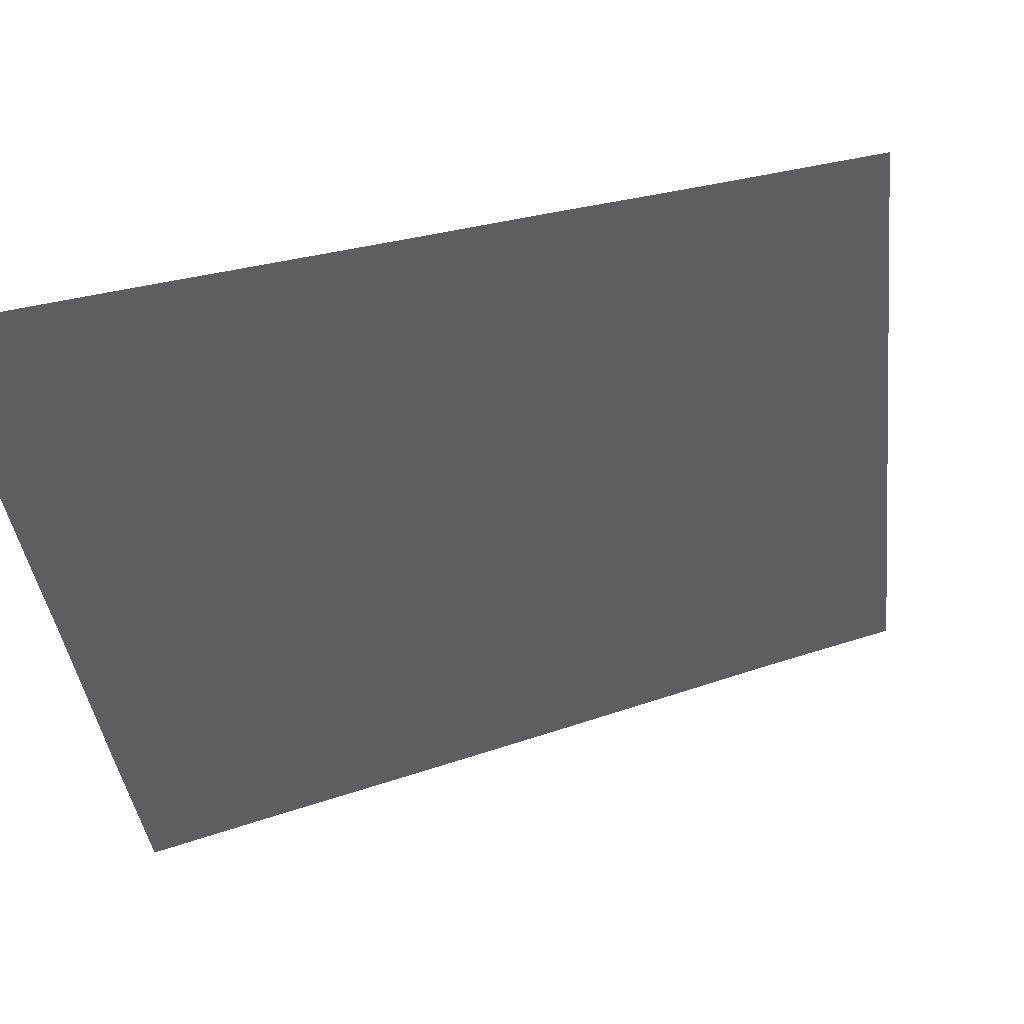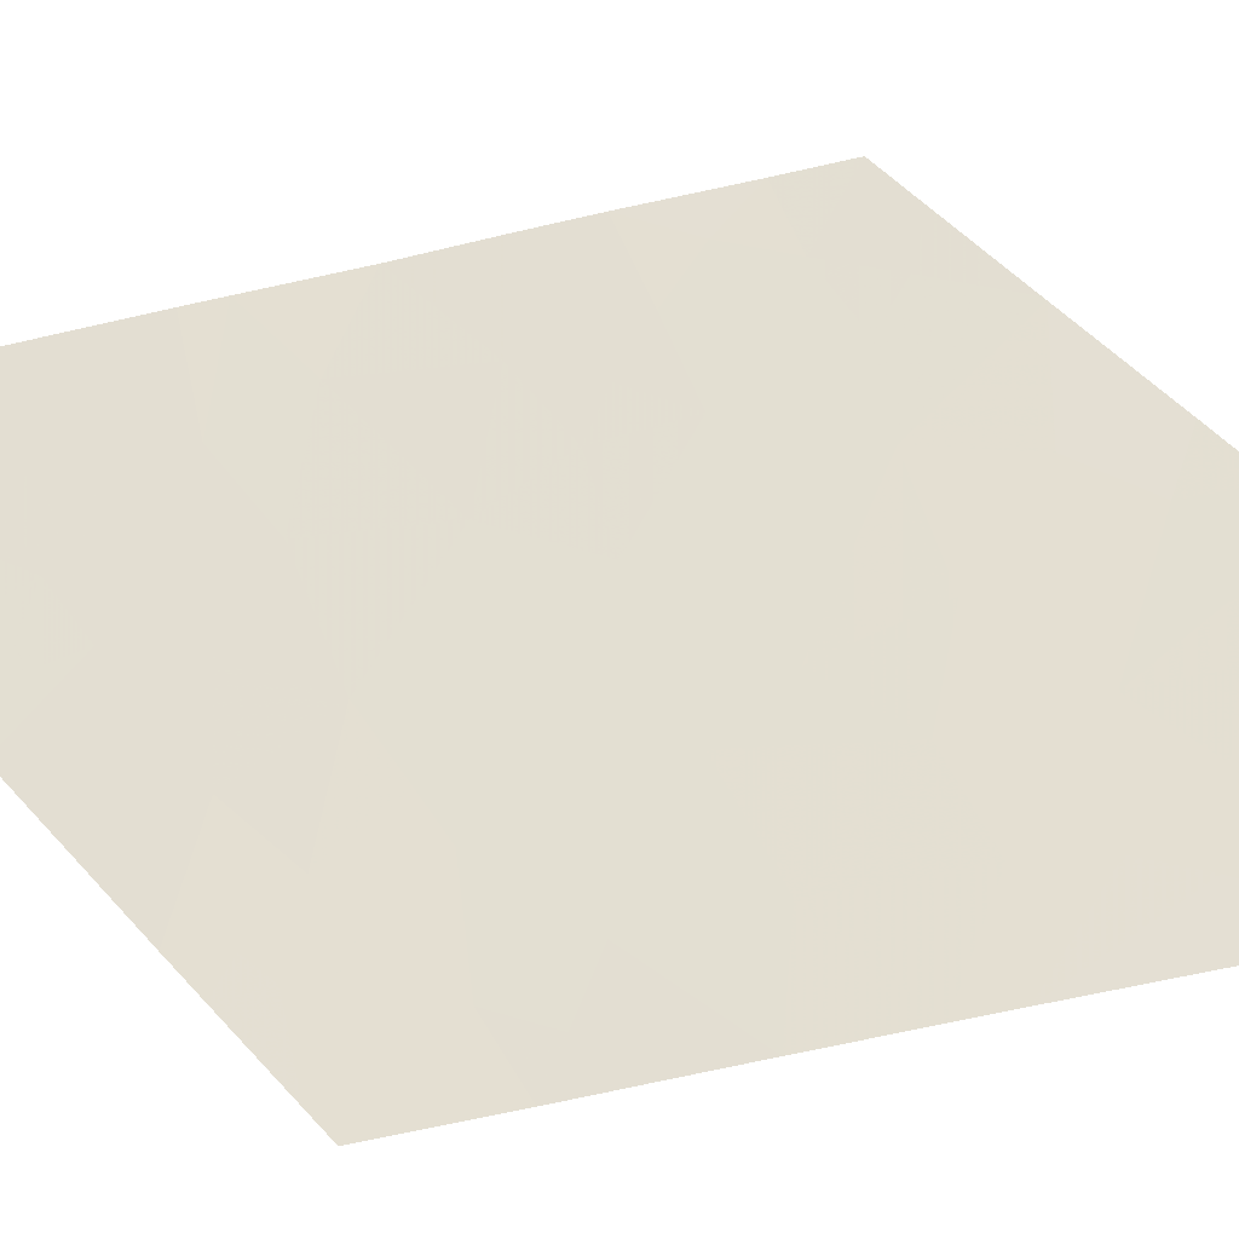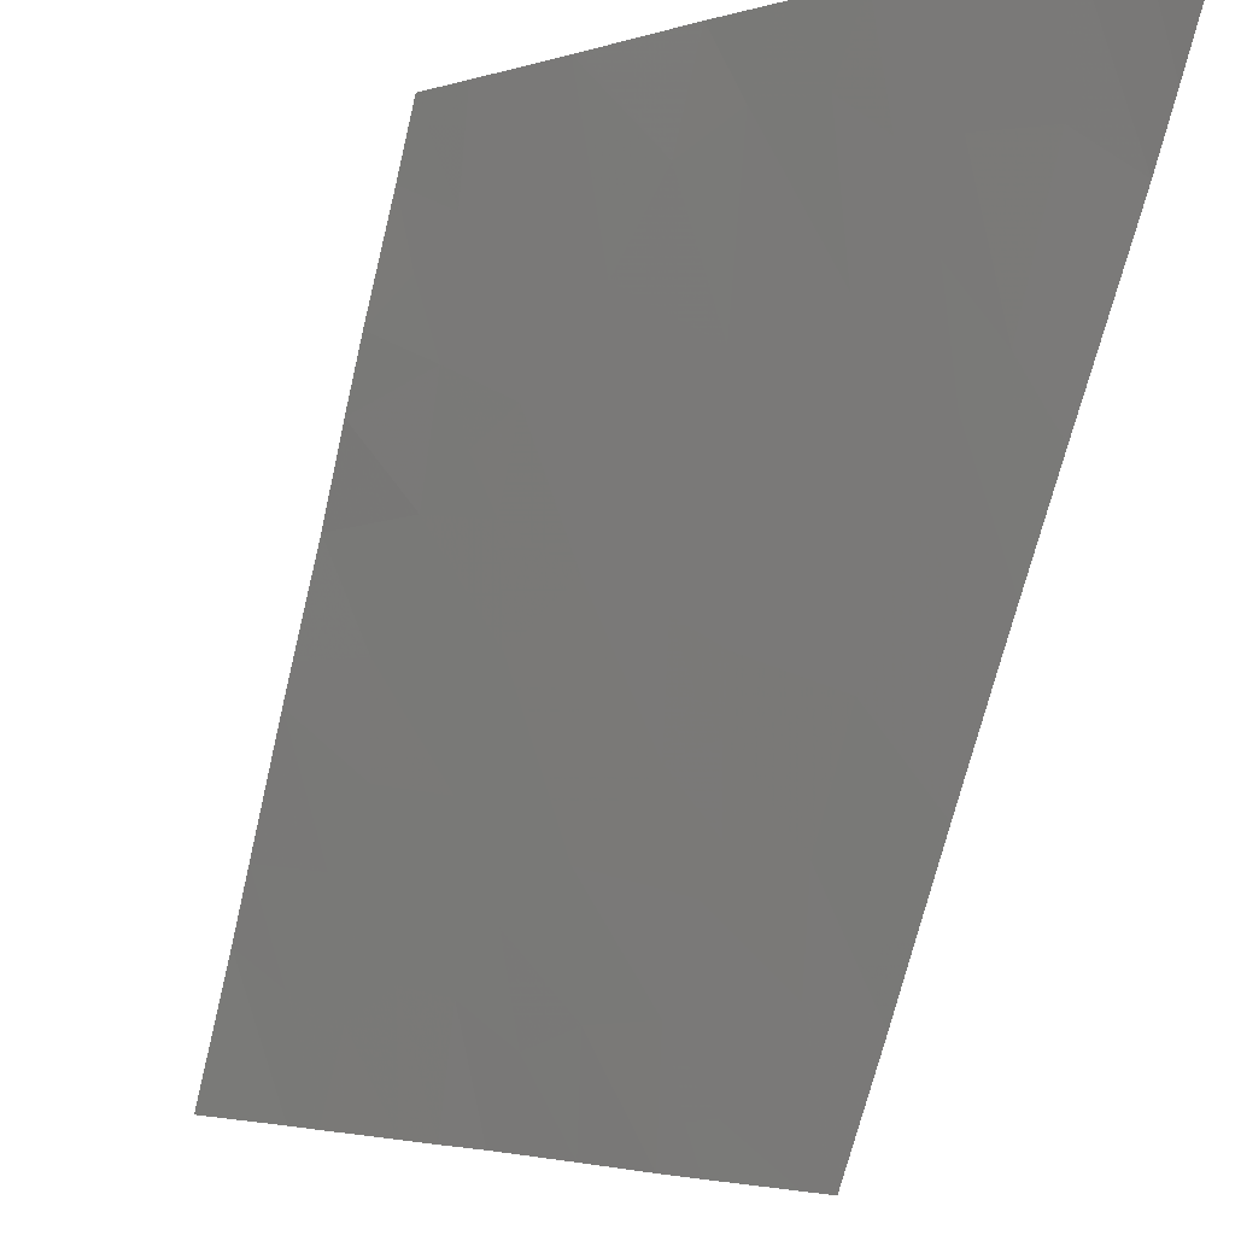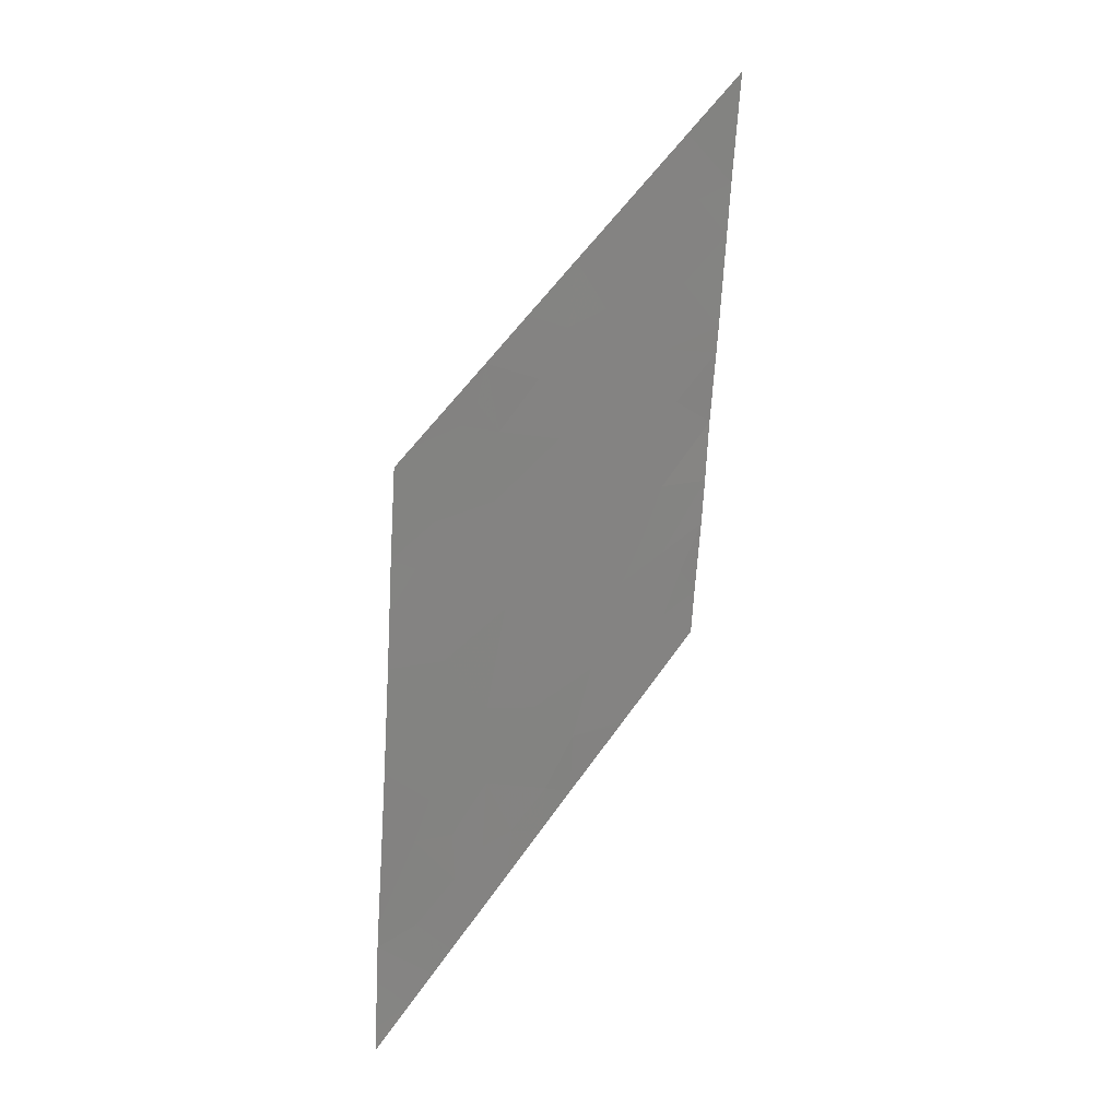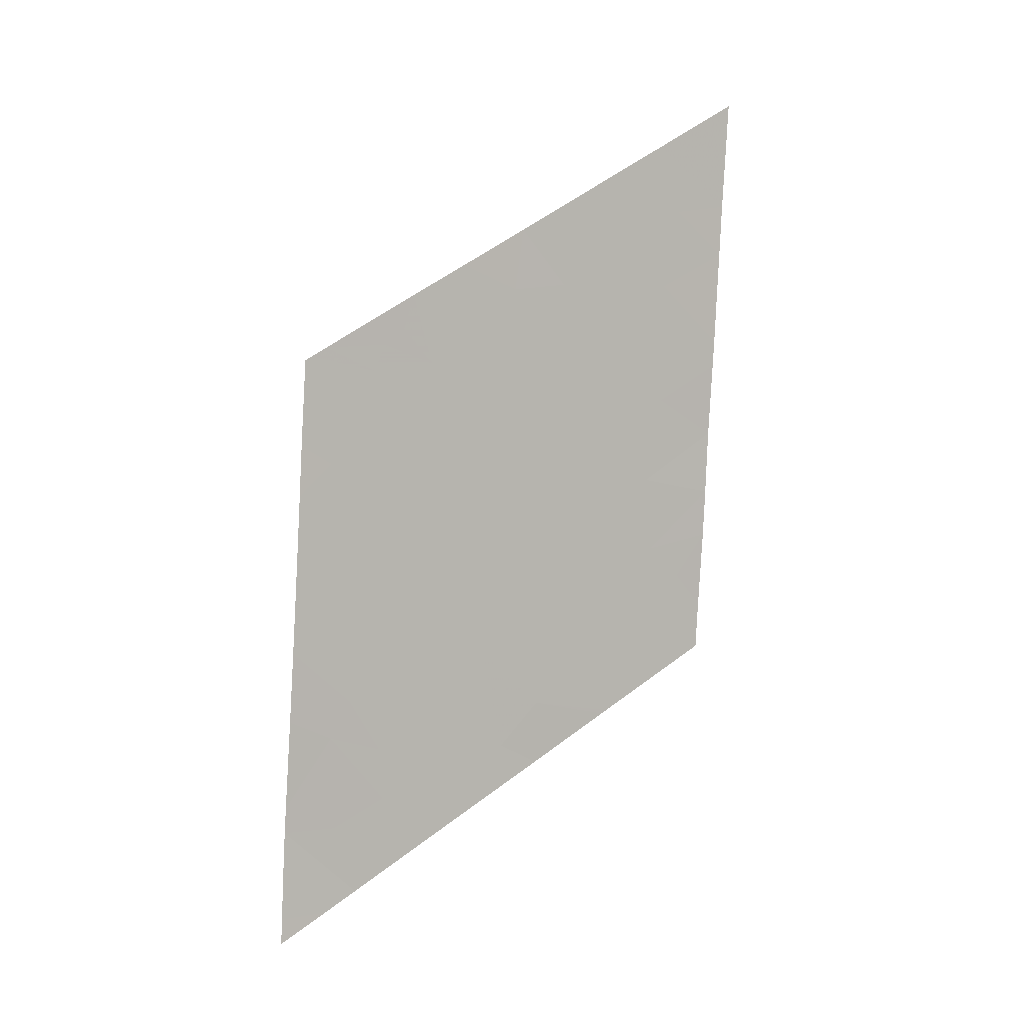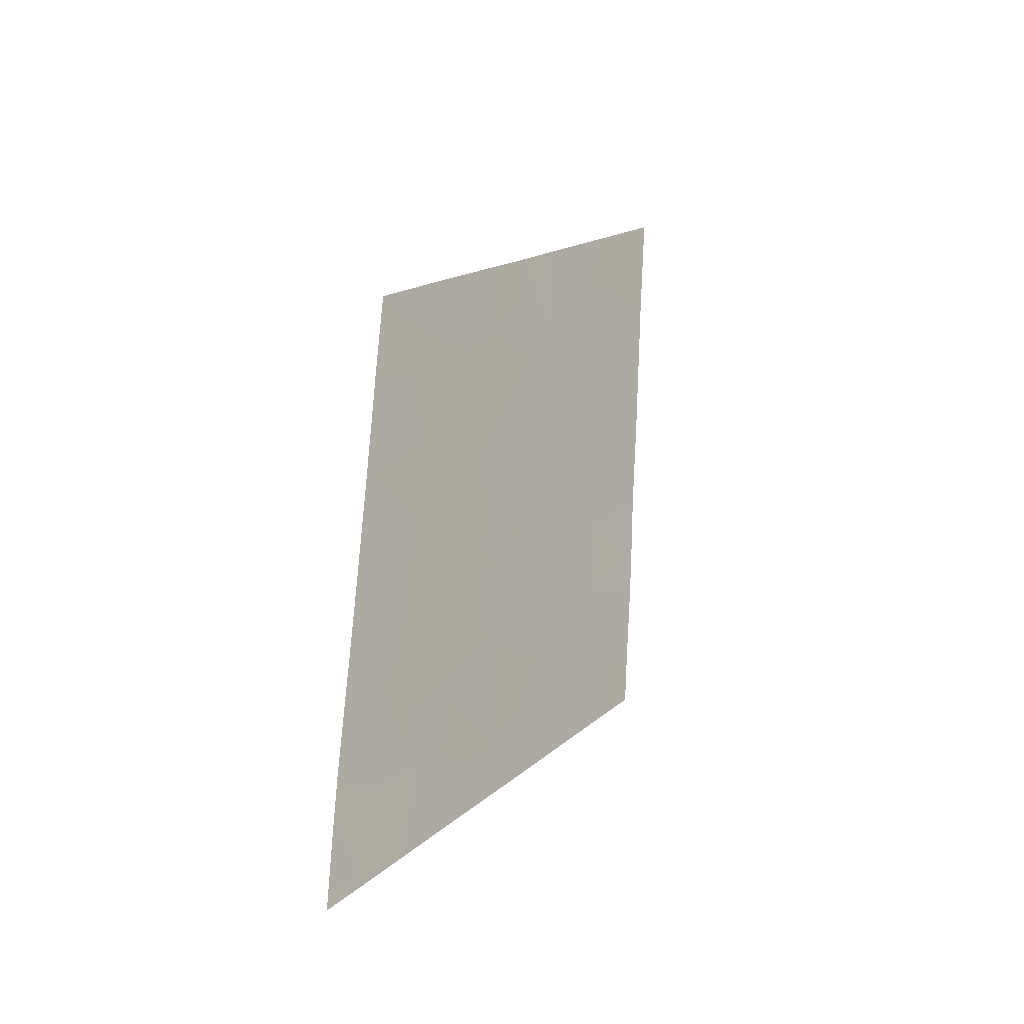
<metadata>
{"format":"obj","ext":"obj","renderer":"f3d","projection":"perspective","resolution":1024,"background":"white","views":[{"elev":16.4,"azim":52.1,"up":"+Y"},{"elev":-69.0,"azim":106.2,"up":"+Y"},{"elev":-62.0,"azim":170.7,"up":"+Y"},{"elev":21.8,"azim":5.9,"up":"+Z"},{"elev":3.8,"azim":30.5,"up":"+Z"},{"elev":-18.9,"azim":1.6,"up":"+Z"}]}
</metadata>
<code>
v -35.19 20.34 -13.61
v -35.08 20.47 -13.19
v -34.85 20.86 -13.63
v -34.81 20.87 -13.13
v -35.42 20 -13.75
v -35.45 20 -14.14
v -35.3 20.2 -13.89
v -33.38 23 -12.93
v -33.39 23 -13.13
v -33.75 22.46 -12.96
v -33.68 22.6 -13.42
v -34.16 21.8 -12.49
v -34.4 21.44 -12.54
v -34.26 21.67 -12.9
v -34.69 21.08 -13.52
v -34.13 21.96 -13.86
v -34.45 21.42 -13.35
v -34.04 22.03 -13.21
v -34.93 20.88 -15.24
v -34.69 21.21 -14.88
v -34.64 21.34 -15.44
v -33.86 22.51 -15.56
v -34.01 22.33 -15.98
v -33.98 22.31 -15.37
v -34.83 20.94 -14.21
v -34.8 21 -14.51
v -35.17 20.47 -14.69
v -35.13 20.46 -14.07
v -34.47 21.53 -14.76
v -34.26 21.9 -15.36
v -34.67 21.15 -13.96
v -34.88 20.82 -13.89
v -35.55 20 -15.88
v -35.52 20 -15.35
v -35.38 20.28 -16.03
v -35.39 20.33 -16.75
v -35.6 20 -16.55
v -35.16 20.66 -16.55
v -34.93 20.66 -12.86
v -34.88 20.71 -12.6
v -34.57 21.51 -16.21
v -34.41 21.78 -16.38
v -34.39 21.76 -15.88
v -33.47 23 -14.55
v -33.62 22.81 -14.89
v -33.76 22.58 -14.65
v -34.6 21.5 -16.57
v -34.53 21.6 -16.39
v -34.33 21.71 -14.35
v -34.61 21.28 -14.46
v -35.19 20.66 -17.16
v -35.22 20.45 -15.38
v -34.95 20.92 -15.87
v -33.45 23 -14.19
v -33.77 22.52 -14.08
v -34.84 21.16 -16.81
v -34.8 21.19 -16.42
v -34.63 21.06 -12.36
v -34.57 21.2 -12.84
v -35.01 20.52 -12.74
v -34.04 22.14 -14.29
v -35.02 20.53 -12.98
v -35.28 20.4 -15.75
v -34.18 21.71 -11.91
v -33.95 22.09 -12.32
v -33.97 22.1 -12.75
v -33.64 22.57 -12.48
v -34.98 20.91 -16.41
v -34.04 22.16 -14.74
v -33.9 22.35 -14.44
v -33.43 23 -13.7
v -34.05 22.27 -16.02
v -34.03 22.3 -15.99
v -34.73 21.09 -14.28
v -33.79 22.31 -11.98
v -34.04 21.9 -11.77
v -33.75 22.31 -11.48
v -35.16 20.62 -16.15
v -35.31 20.5 -17.28
v -35.62 20 -16.75
v -33.34 23 -12.21
v -34.34 21.48 -12.07
v -35.5 20 -15.08
v -35.47 20 -14.55
v -33.55 22.65 -11.87
v -33.32 23 -11.81
v -35.29 20.14 -13.01
v -35.35 20.04 -13.08
v -35.38 20 -13.11
v -33.51 23 -15.14
v -33.63 22.48 -11.36
v -33.27 23 -10.99
v -35.45 20.3 -17.42
v -35.65 20 -17.43
v -35.63 20 -17.04
v -33.74 22.66 -15.21
v -33.71 22.75 -15.68
v -33.53 23 -15.5
v -35.66 20 -17.62
f 3 2 1
f 3 4 2
f 7 5 6
f 10 9 8
f 10 11 9
f 14 12 13
f 3 15 4
f 18 17 16
f 21 20 19
f 24 23 22
f 27 26 25
f 25 28 27
f 30 29 20
f 20 21 30
f 32 28 25
f 25 31 32
f 19 20 26
f 26 27 19
f 35 34 33
f 35 37 36
f 36 38 35
f 40 39 4
f 43 41 42
f 3 32 31
f 46 45 44
f 48 41 47
f 50 29 49
f 38 36 51
f 19 52 53
f 3 31 15
f 21 19 53
f 46 44 54
f 54 55 46
f 57 56 47
f 59 13 58
f 40 60 39
f 16 61 55
f 62 39 60
f 35 63 34
f 17 4 15
f 65 64 12
f 65 66 10
f 10 67 65
f 52 34 63
f 63 53 52
f 62 4 39
f 38 56 68
f 70 69 46
f 55 70 46
f 50 20 29
f 11 71 9
f 43 72 73
f 73 30 43
f 65 12 66
f 38 51 56
f 21 53 41
f 41 43 21
f 74 25 26
f 55 54 71
f 65 67 75
f 35 33 37
f 50 26 20
f 75 77 76
f 59 58 40
f 40 4 59
f 43 42 72
f 24 73 23
f 24 30 73
f 78 38 68
f 68 53 78
f 3 1 28
f 28 32 3
f 49 69 61
f 36 79 51
f 36 80 79
f 31 25 74
f 78 63 35
f 78 53 63
f 67 8 81
f 13 82 58
f 14 13 59
f 59 17 14
f 16 49 61
f 52 83 34
f 16 31 49
f 16 17 31
f 28 6 84
f 84 27 28
f 67 10 8
f 86 85 81
f 62 60 87
f 89 1 88
f 89 5 1
f 67 81 85
f 85 75 67
f 50 31 74
f 88 2 87
f 88 1 2
f 2 62 87
f 90 44 45
f 17 15 31
f 92 91 86
f 7 1 5
f 28 7 6
f 43 30 21
f 65 76 64
f 65 75 76
f 17 59 4
f 48 42 41
f 50 74 26
f 57 47 41
f 41 53 57
f 4 62 2
f 78 35 38
f 95 94 93
f 36 37 80
f 69 29 30
f 69 49 29
f 61 69 70
f 46 24 96
f 46 69 24
f 16 55 11
f 11 18 16
f 57 68 56
f 57 53 68
f 90 45 96
f 18 11 10
f 98 96 97
f 98 90 96
f 22 97 96
f 95 93 79
f 79 80 95
f 91 77 85
f 85 86 91
f 22 23 97
f 93 94 99
f 28 1 7
f 75 85 77
f 12 64 82
f 82 13 12
f 14 66 12
f 14 18 66
f 55 71 11
f 18 14 17
f 48 47 42
f 18 10 66
f 24 22 96
f 27 83 52
f 52 19 27
f 27 84 83
f 69 30 24
f 50 49 31
f 55 61 70
f 46 96 45

</code>
